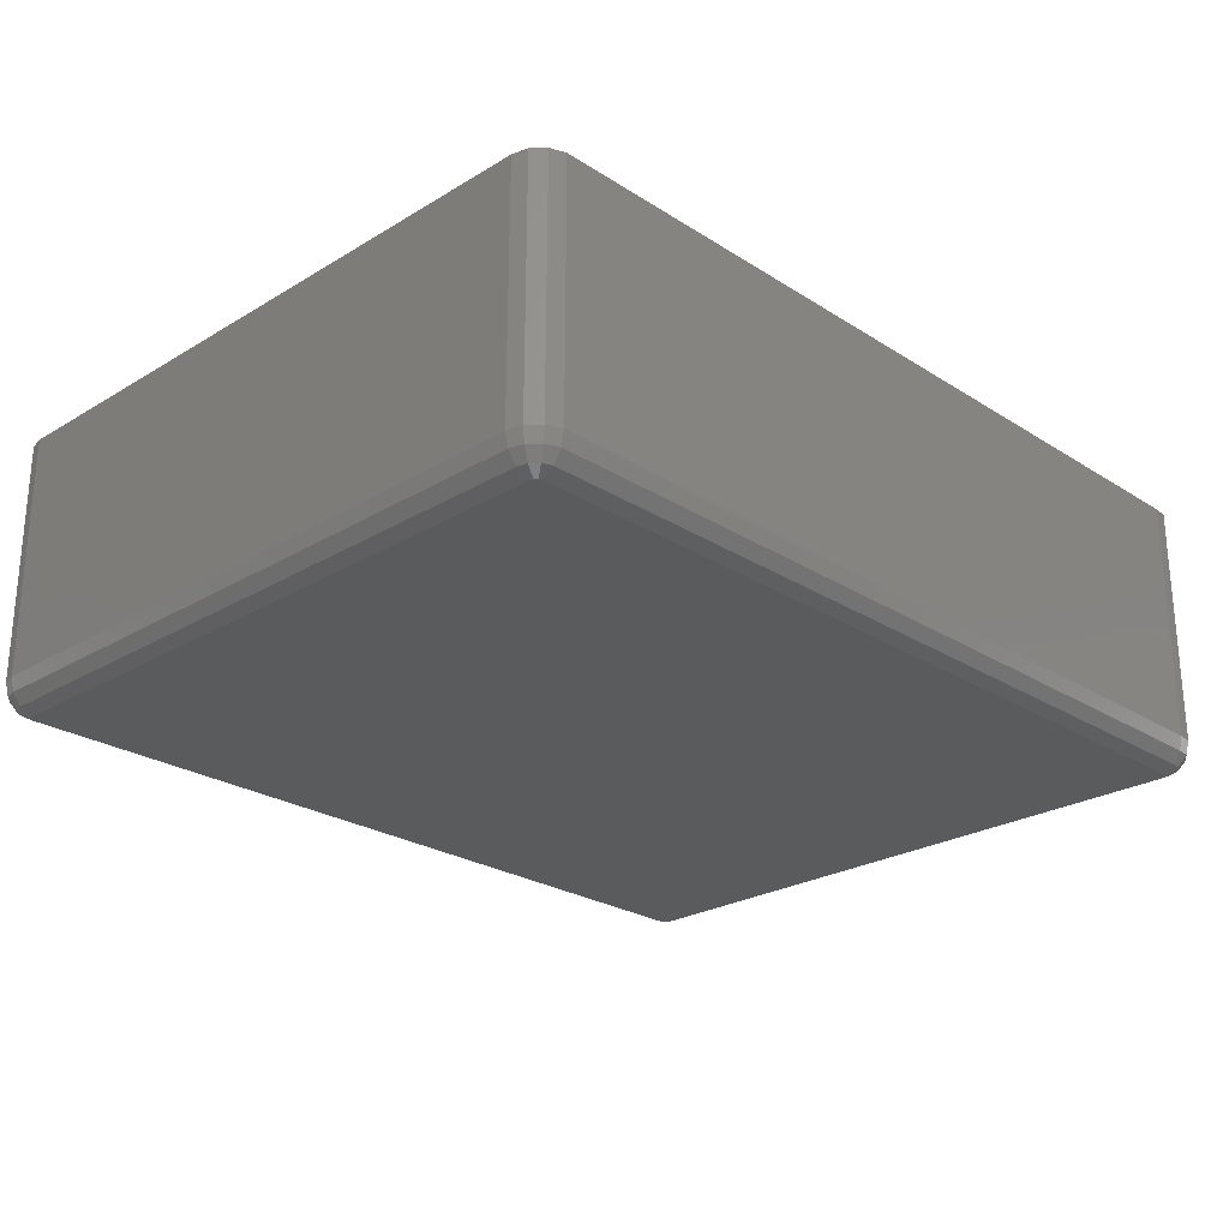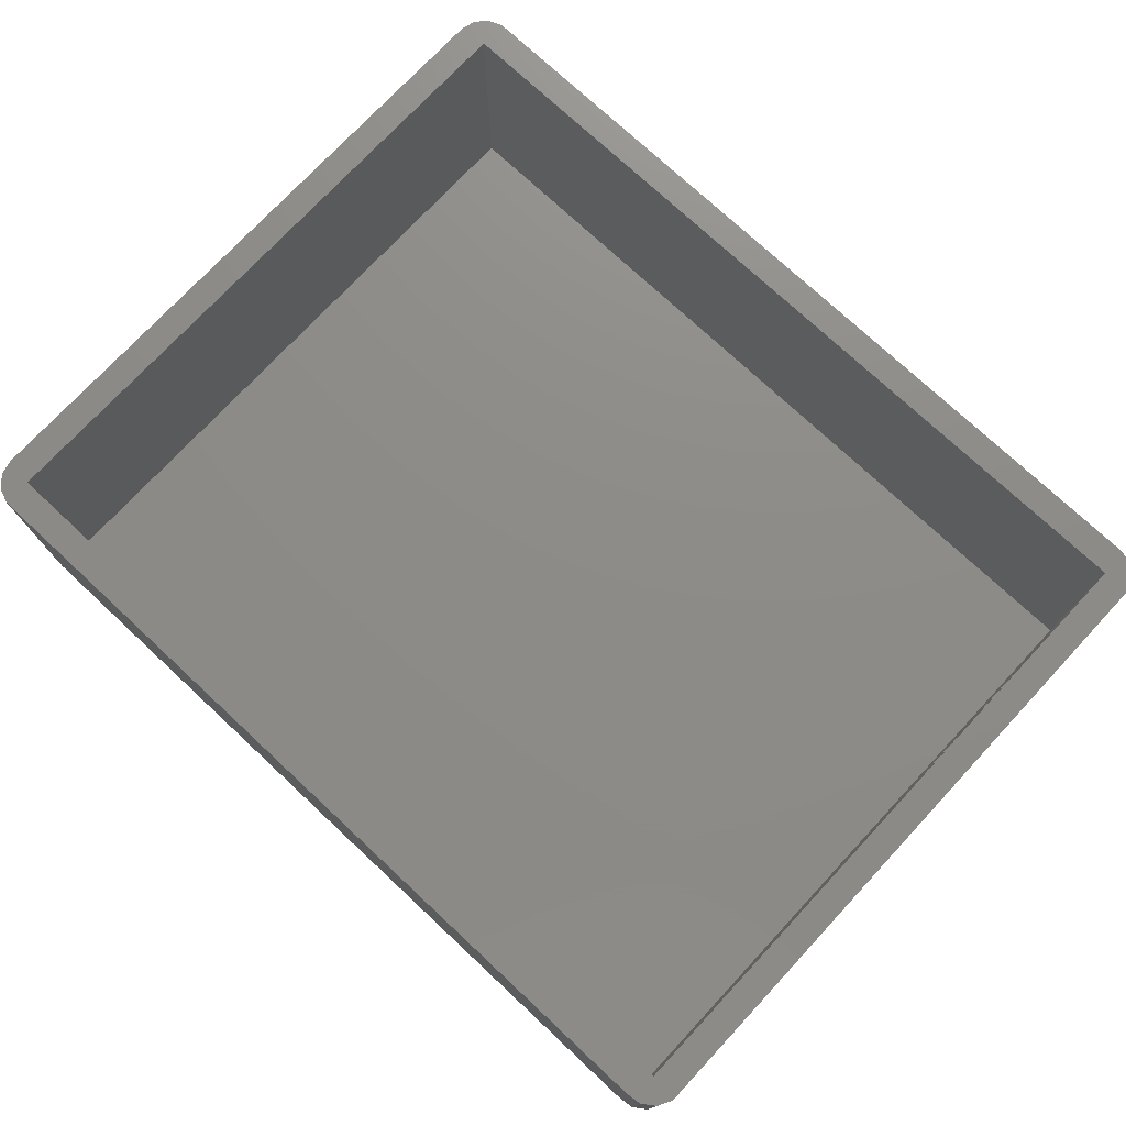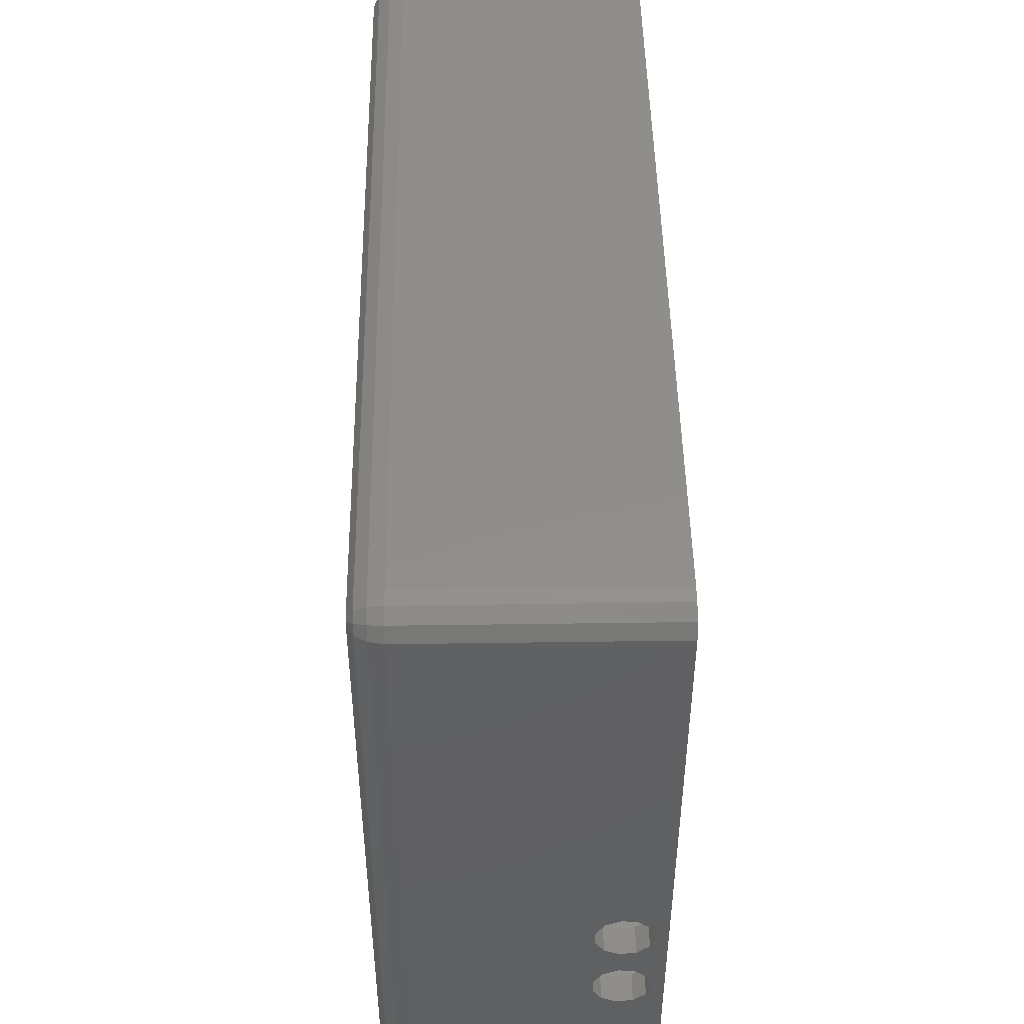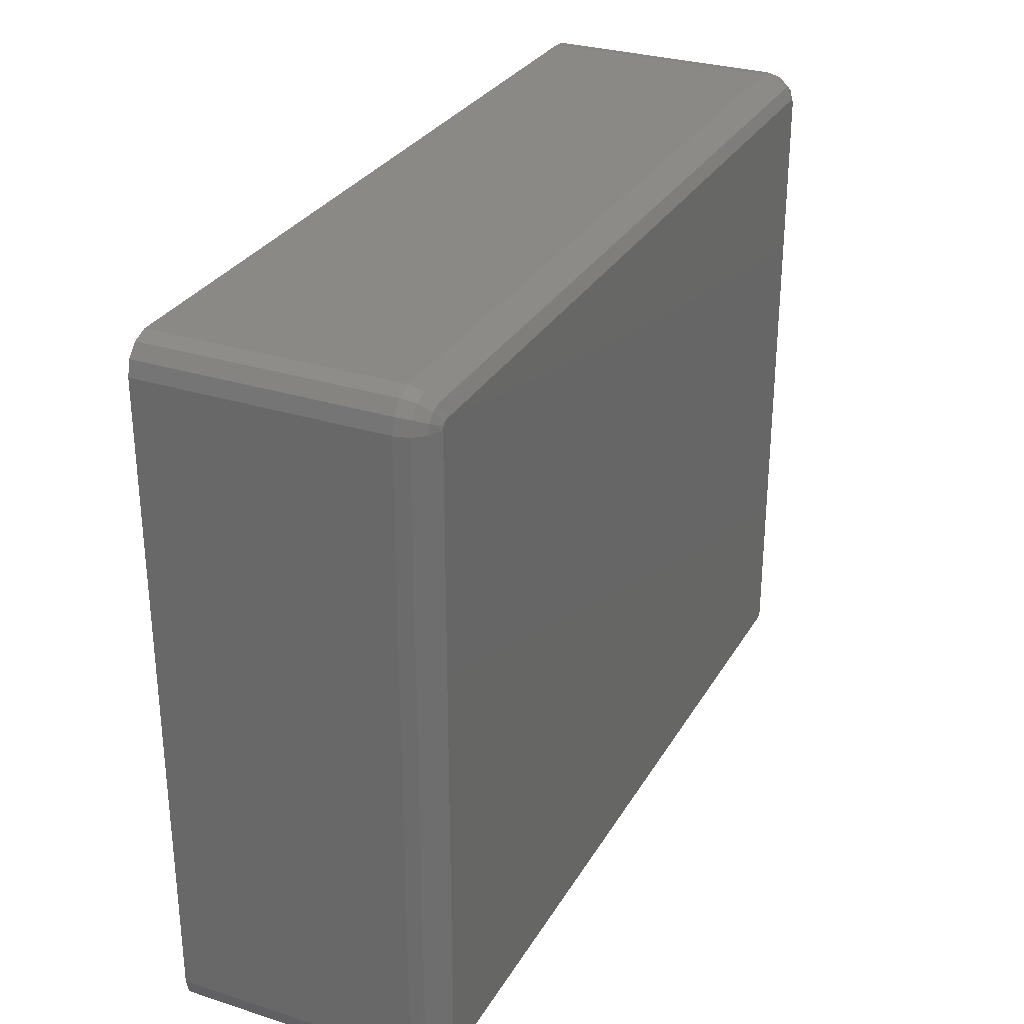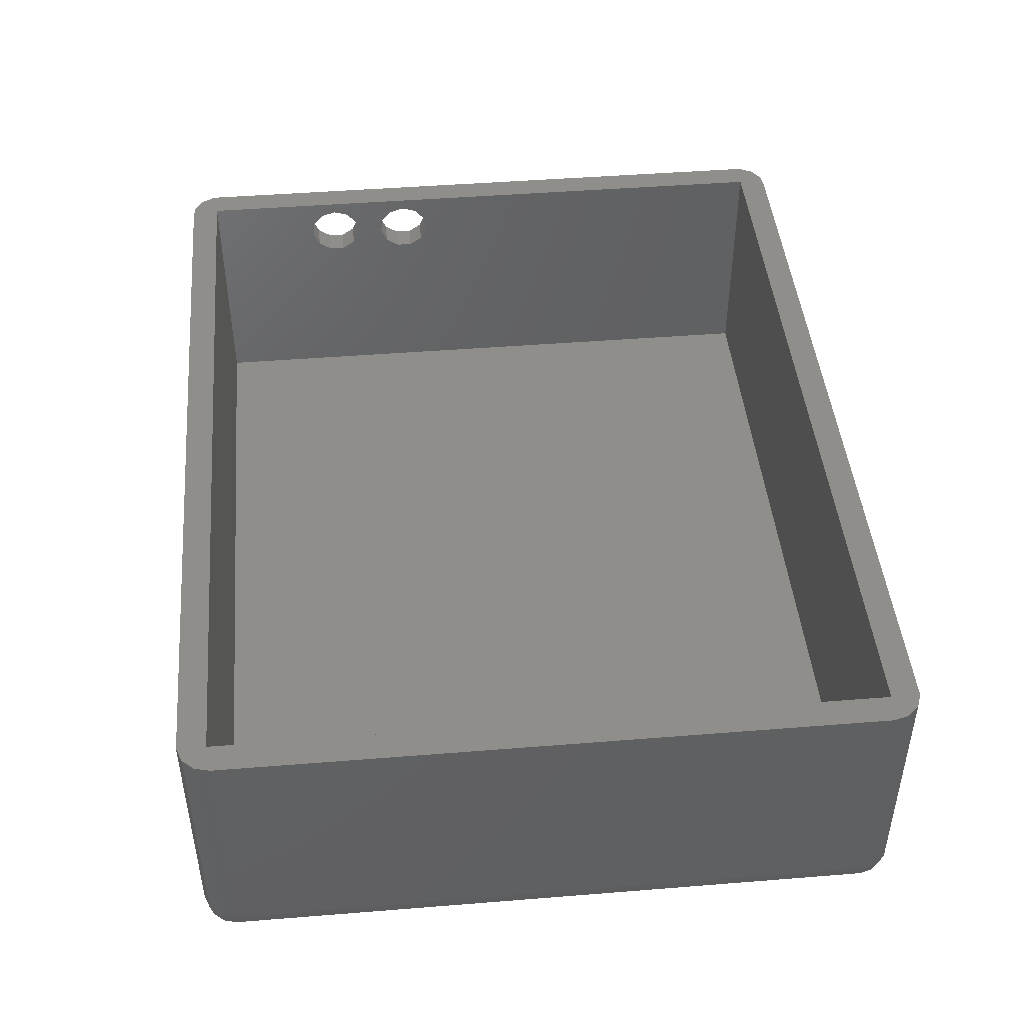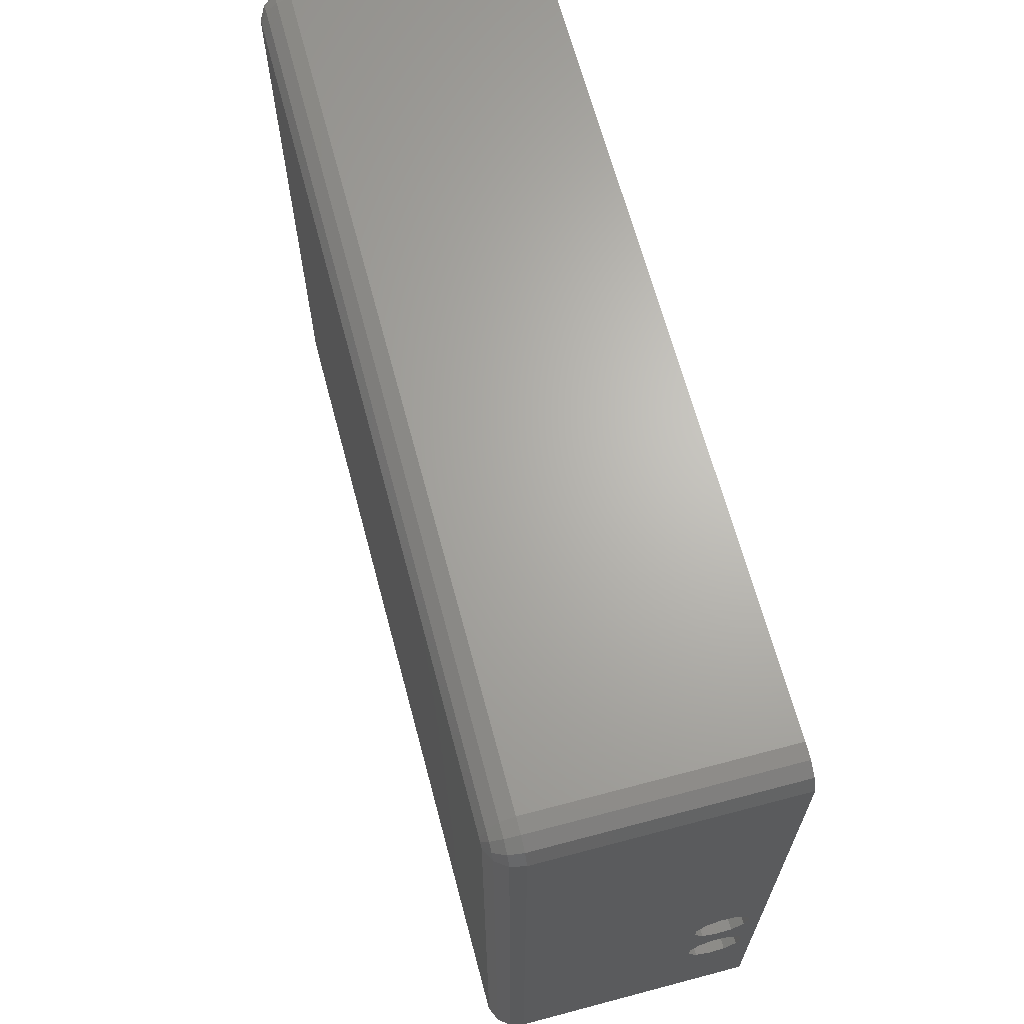
<metadata>
{"format":"stl","ext":"stl","renderer":"f3d","projection":"perspective","resolution":1024,"background":"white","views":[{"elev":-25.0,"azim":134.2,"up":"+Z"},{"elev":75.2,"azim":-137.0,"up":"+Z"},{"elev":47.1,"azim":-90.9,"up":"+Y"},{"elev":29.6,"azim":115.1,"up":"+Y"},{"elev":45.3,"azim":84.7,"up":"+Z"},{"elev":66.1,"azim":-104.9,"up":"+Y"}]}
</metadata>
<code>
# stl→obj: 132 verts, 268 faces
v -51.88 42.08 -23.13
v -53.7 42.14 -21.74
v -52.28 43.12 -21.74
v -53.42 40.35 -23.13
v -54.5 40.61 -21.74
v -50.57 43.33 -21.74
v 55 -39.75 10
v 55 39.75 -20
v 55 39.75 10
v 55 -39.75 -20
v -53.99 -42.4 -20
v -52.42 -43.49 10
v -53.99 -42.4 10
v -52.42 -43.49 -20
v 53.05 42.72 -21.74
v 51.3 42.23 -23.13
v 51.43 43.33 -21.74
v -50.52 43.72 -20
v -52.42 43.49 10
v -50.52 43.72 10
v -52.42 43.49 -20
v -53.42 -40.35 -23.13
v -54.5 -40.61 -21.74
v -54.88 -40.71 -20
v -53.7 -42.14 -21.74
v 51.3 -42.23 -23.13
v 51.11 -40.63 -23.9
v 52.42 -41.8 -23.13
v -50.7 42.23 -23.13
v 51.48 43.72 -20
v 53.27 43.04 -20
v 54.6 -39.75 -21.74
v 53.49 39.75 -23.13
v 54.6 39.75 -21.74
v 53.49 -39.75 -23.13
v -52.87 41.4 -23.13
v 51.43 -43.33 -21.74
v -50.52 -43.72 -20
v -50.57 -43.33 -21.74
v 51.48 -43.72 -20
v 53.27 -43.04 10
v 51.48 -43.72 10
v 53.27 -43.04 -20
v -54.88 40.71 -20
v -53.99 42.4 10
v -53.99 42.4 -20
v -54.88 40.71 10
v -52.28 -43.12 -21.74
v 53.05 -42.72 -21.74
v 51.11 40.63 -23.9
v -50.89 40.63 -23.9
v -51.32 40.58 -23.9
v -54.88 -8.626 4.502
v -54.88 -9.445 2.708
v -54.88 -11.1 1.642
v -54.88 -14.74 2.708
v -54.88 -19.07 4.502
v -54.88 -15.55 4.502
v -54.88 -19.88 2.708
v -54.88 -13.08 1.642
v -54.88 -21.54 1.642
v -54.88 -40.71 10
v -54.88 -25.18 2.708
v -54.88 -23.52 1.642
v -54.88 -8.906 6.454
v -54.88 -10.2 7.944
v -54.88 -12.09 8.5
v -54.88 -15.27 6.454
v -54.88 -19.35 6.454
v -54.88 -13.98 7.944
v -54.88 -20.64 7.944
v -54.88 -22.53 8.5
v -54.88 -25.99 4.502
v -54.88 -24.42 7.944
v -54.88 -25.71 6.454
v 51.89 -39.75 -23.9
v 51.79 -40.16 -23.9
v 51.89 39.75 -23.9
v 51.51 -40.48 -23.9
v 51.79 40.16 -23.9
v 51.51 40.48 -23.9
v -50.89 -40.63 -23.9
v -51.86 -39.96 -23.9
v -51.32 -40.58 -23.9
v -51.67 -40.34 -23.9
v -51.86 39.96 -23.9
v -51.67 40.34 -23.9
v 53.21 40.91 -23.13
v 54.19 41.42 -21.74
v -50.52 -43.72 10
v -50.7 -42.23 -23.13
v -51.88 -42.08 -23.13
v 54.54 -41.61 -20
v 53.21 -40.91 -23.13
v 54.19 -41.42 -21.74
v -52.87 -41.4 -23.13
v 51.48 43.72 10
v 54.54 41.61 -20
v 53.27 43.04 10
v 52.42 41.8 -23.13
v 54.54 41.61 10
v 54.54 -41.61 10
v -51.5 40.25 10
v -51.5 -8.626 4.502
v -51.5 40.25 -20.5
v -51.5 -8.906 6.454
v -51.5 -10.2 7.944
v -51.5 -12.09 8.5
v -51.5 -15.27 6.454
v -51.5 -19.07 4.502
v -51.5 -15.55 4.502
v -51.5 -19.35 6.454
v -51.5 -13.98 7.944
v -51.5 -20.64 7.944
v -51.5 -22.53 8.5
v -51.5 -40.25 10
v -51.5 -25.71 6.454
v -51.5 -25.99 4.502
v -51.5 -24.42 7.944
v -51.5 -9.445 2.708
v -51.5 -11.1 1.642
v -51.5 -40.25 -20.5
v -51.5 -13.08 1.642
v -51.5 -14.74 2.708
v -51.5 -19.88 2.708
v -51.5 -21.54 1.642
v -51.5 -23.52 1.642
v -51.5 -25.18 2.708
v 51.5 -40.25 -20.5
v 51.5 40.25 10
v 51.5 40.25 -20.5
v 51.5 -40.25 10
f 1 2 3
f 4 5 2
f 1 3 6
f 7 8 9
f 8 7 10
f 11 12 13
f 12 11 14
f 15 16 17
f 18 19 20
f 19 18 21
f 22 5 4
f 5 22 23
f 11 24 25
f 26 27 28
f 29 1 6
f 15 30 31
f 16 6 17
f 6 16 29
f 32 33 34
f 33 32 35
f 4 2 36
f 36 2 1
f 37 38 39
f 38 37 40
f 40 41 42
f 41 40 43
f 44 45 46
f 45 44 47
f 17 18 30
f 18 17 6
f 48 11 25
f 15 17 30
f 43 40 49
f 50 29 16
f 29 50 51
f 52 1 51
f 44 53 47
f 44 54 53
f 44 55 54
f 24 55 44
f 56 57 58
f 59 56 60
f 56 59 57
f 55 24 60
f 60 61 59
f 60 24 61
f 62 63 24
f 64 24 63
f 61 24 64
f 65 47 53
f 66 47 65
f 67 47 66
f 57 68 58
f 69 68 57
f 68 69 70
f 71 70 69
f 70 71 67
f 72 67 71
f 62 67 72
f 63 62 73
f 67 62 47
f 74 62 72
f 75 62 74
f 73 62 75
f 2 44 46
f 11 62 24
f 62 11 13
f 27 76 77
f 76 27 78
f 27 77 79
f 50 78 27
f 78 50 80
f 80 50 81
f 82 50 27
f 82 51 50
f 83 82 84
f 82 83 51
f 83 84 85
f 86 51 83
f 51 86 52
f 52 86 87
f 21 45 19
f 45 21 46
f 3 21 6
f 51 1 29
f 88 15 89
f 34 88 89
f 28 27 79
f 38 42 90
f 42 38 40
f 26 39 91
f 39 26 37
f 91 92 82
f 48 25 92
f 23 44 5
f 44 23 24
f 5 44 2
f 3 46 21
f 2 46 3
f 14 90 12
f 90 14 38
f 14 11 48
f 6 21 18
f 43 49 93
f 33 88 34
f 94 76 35
f 76 33 35
f 33 76 78
f 10 34 8
f 34 10 32
f 93 49 95
f 91 27 26
f 27 91 82
f 38 14 39
f 39 14 48
f 96 25 22
f 96 22 85
f 39 92 91
f 39 48 92
f 86 4 87
f 34 89 8
f 40 37 49
f 37 26 49
f 49 26 28
f 84 92 85
f 25 23 22
f 25 24 23
f 92 96 85
f 92 25 96
f 30 20 97
f 20 30 18
f 98 15 31
f 31 97 99
f 97 31 30
f 87 4 36
f 87 36 1
f 85 22 83
f 22 86 83
f 86 22 4
f 80 81 88
f 81 50 100
f 88 100 15
f 88 81 100
f 33 78 88
f 93 95 10
f 10 95 32
f 82 92 84
f 9 98 101
f 98 9 8
f 101 31 99
f 31 101 98
f 87 1 52
f 100 50 16
f 100 16 15
f 78 80 88
f 95 49 94
f 49 28 94
f 95 94 32
f 32 94 35
f 102 10 7
f 10 102 93
f 41 93 102
f 93 41 43
f 8 89 98
f 89 15 98
f 94 77 76
f 28 79 94
f 94 79 77
f 103 104 105
f 103 106 104
f 103 107 106
f 103 108 107
f 109 110 111
f 112 109 113
f 109 112 110
f 114 113 108
f 113 114 112
f 108 115 114
f 116 108 103
f 117 116 118
f 119 116 117
f 115 116 119
f 108 116 115
f 120 105 104
f 121 105 120
f 122 121 123
f 110 124 111
f 125 124 110
f 124 125 123
f 126 123 125
f 122 123 126
f 122 126 127
f 116 128 118
f 122 128 116
f 121 122 105
f 128 122 127
f 129 130 131
f 130 129 132
f 105 129 131
f 129 105 122
f 129 116 132
f 116 129 122
f 105 130 103
f 130 105 131
f 67 107 108
f 107 67 66
f 65 107 66
f 107 65 106
f 55 123 121
f 123 55 60
f 111 68 109
f 68 111 58
f 54 104 53
f 104 54 120
f 109 70 113
f 70 109 68
f 54 121 120
f 121 54 55
f 60 124 123
f 124 60 56
f 124 58 111
f 58 124 56
f 53 106 65
f 106 53 104
f 70 108 113
f 108 70 67
f 72 114 115
f 114 72 71
f 69 114 71
f 114 69 112
f 61 127 126
f 127 61 64
f 64 128 127
f 128 64 63
f 57 112 69
f 112 57 110
f 59 110 57
f 110 59 125
f 59 126 125
f 126 59 61
f 117 74 119
f 74 117 75
f 74 115 119
f 115 74 72
f 128 73 118
f 73 128 63
f 118 75 117
f 75 118 73
f 130 9 101
f 9 130 7
f 130 101 99
f 132 7 130
f 7 132 102
f 97 130 99
f 20 130 97
f 20 103 130
f 45 103 19
f 19 103 20
f 102 132 41
f 132 42 41
f 132 90 42
f 116 90 132
f 116 12 90
f 103 47 116
f 103 45 47
f 62 116 47
f 13 116 62
f 116 13 12

</code>
